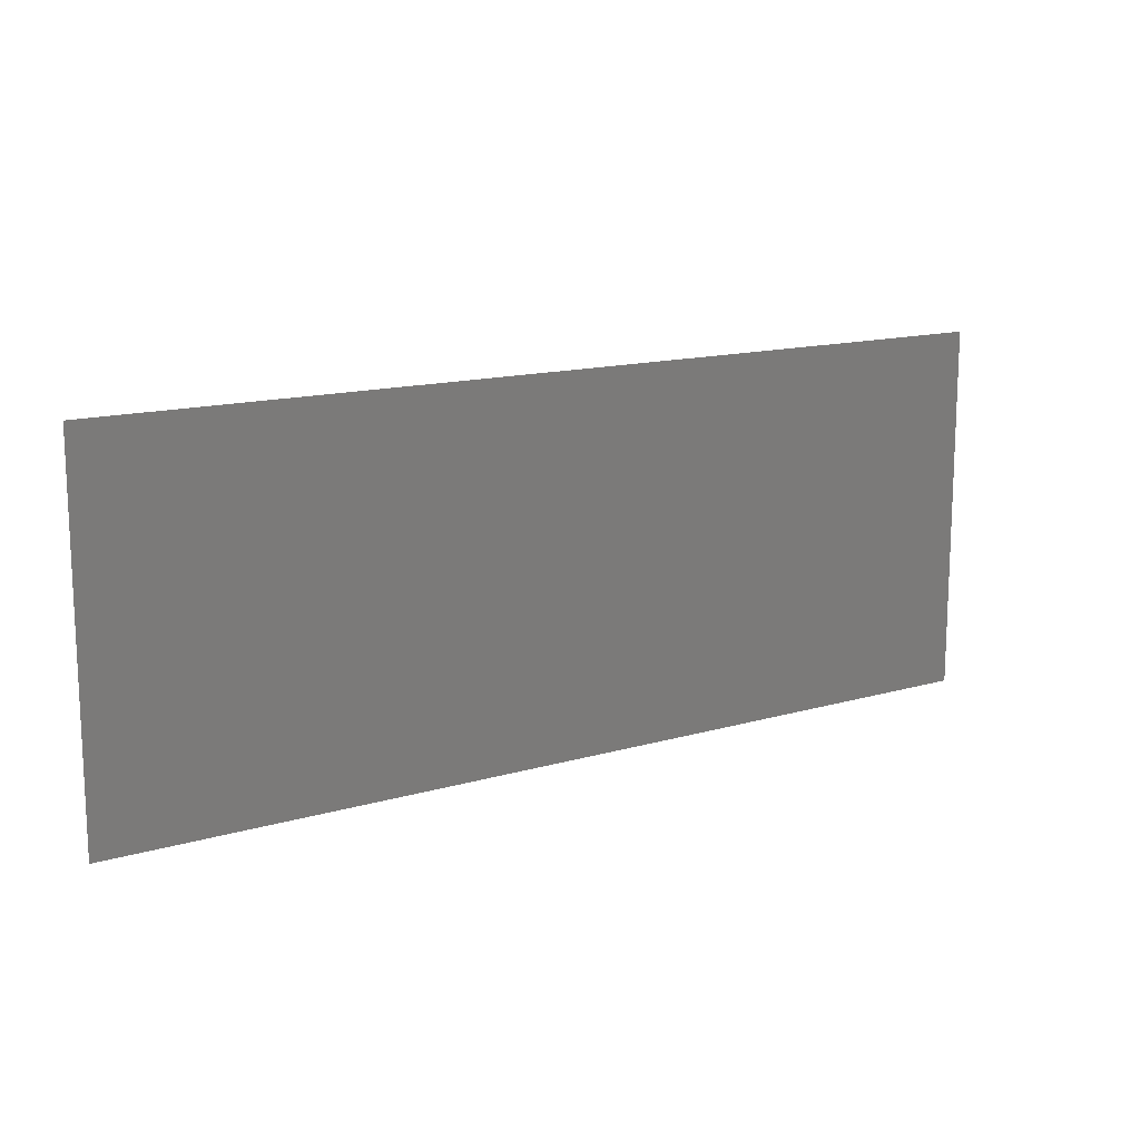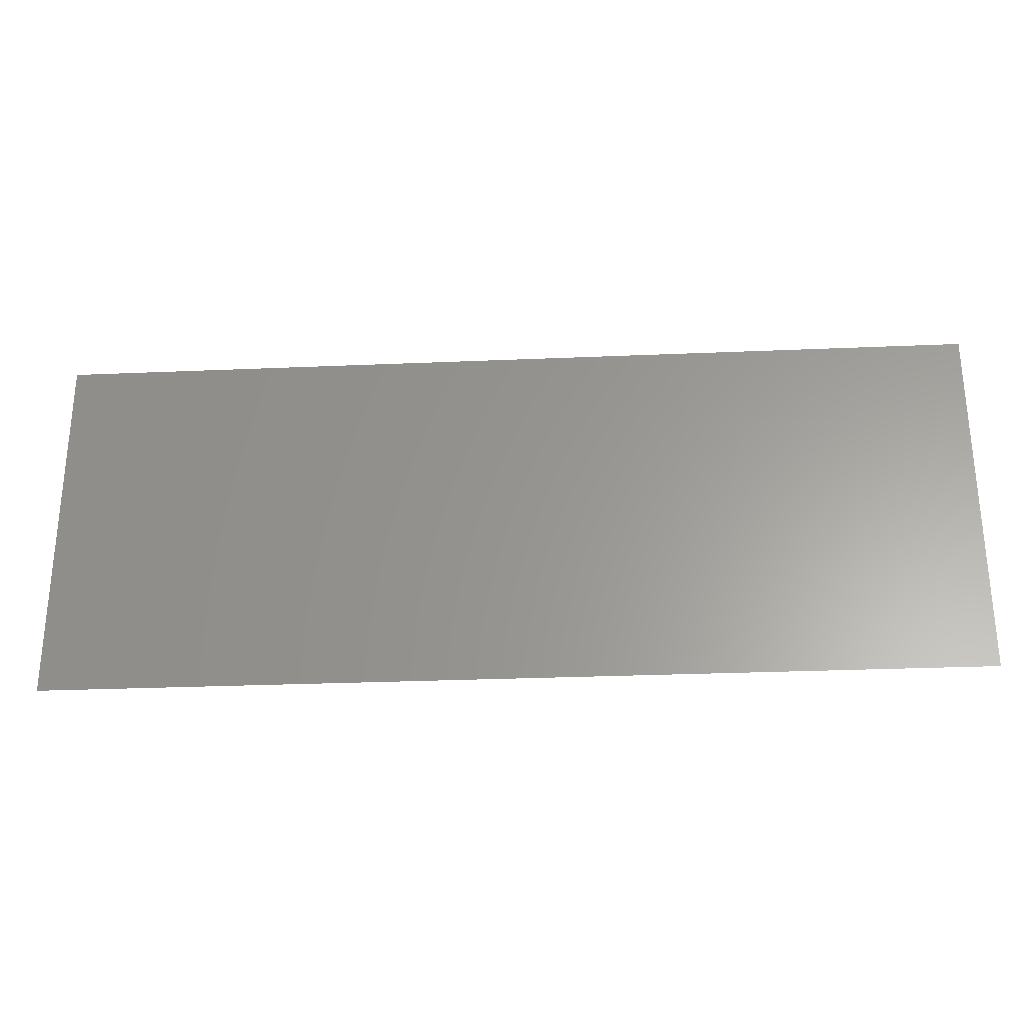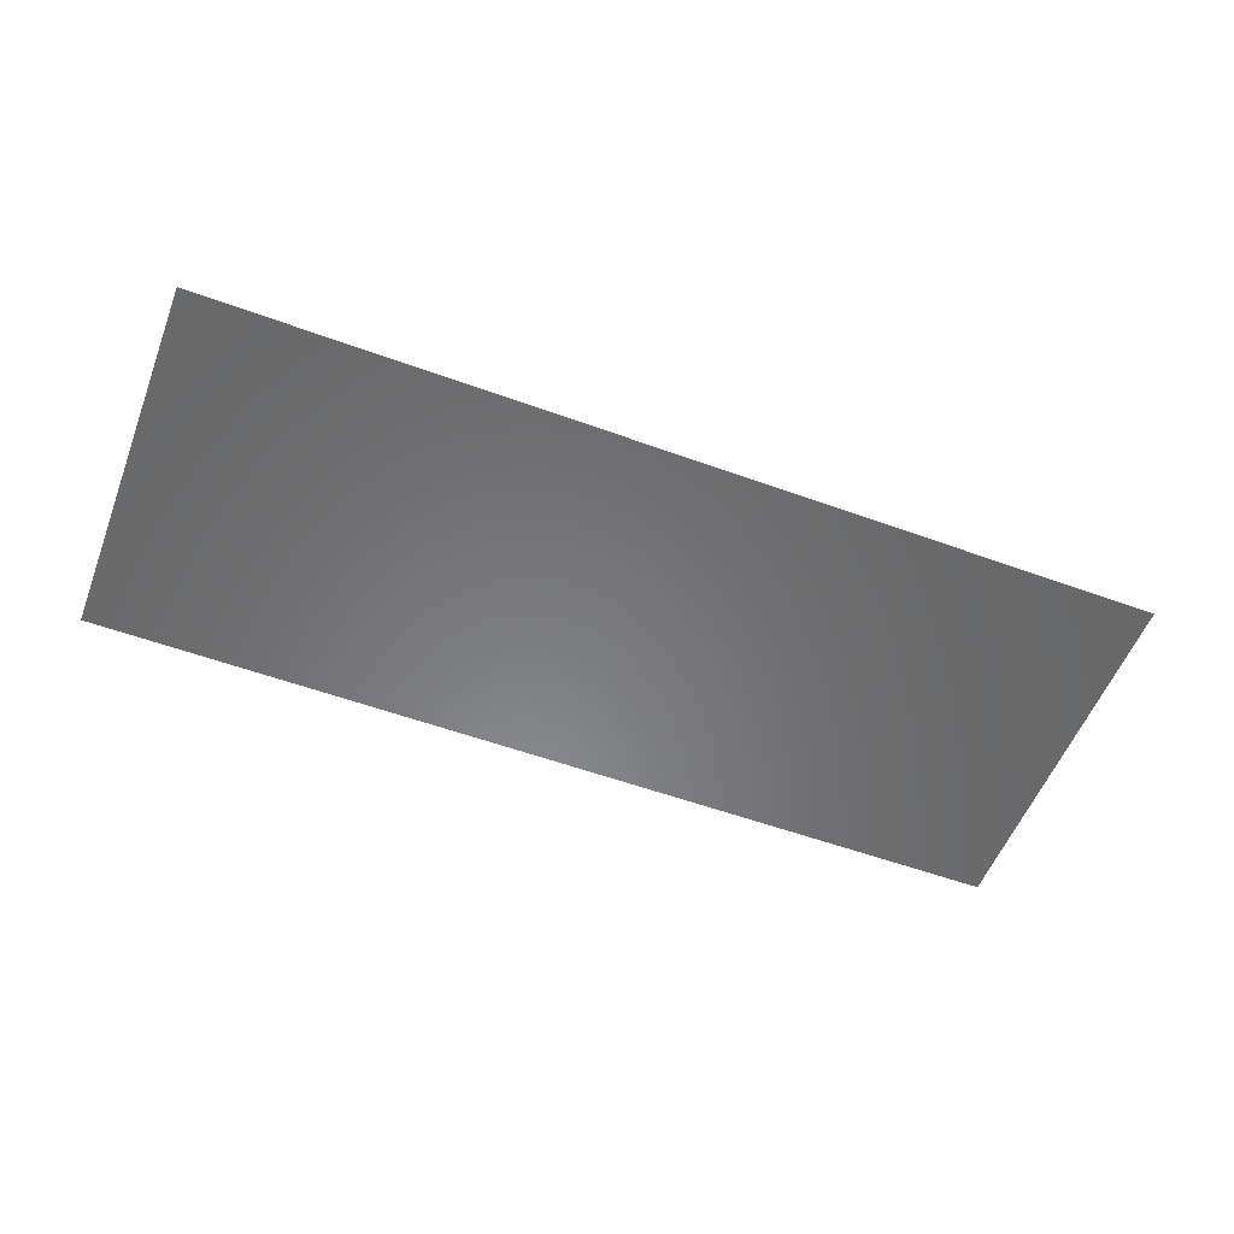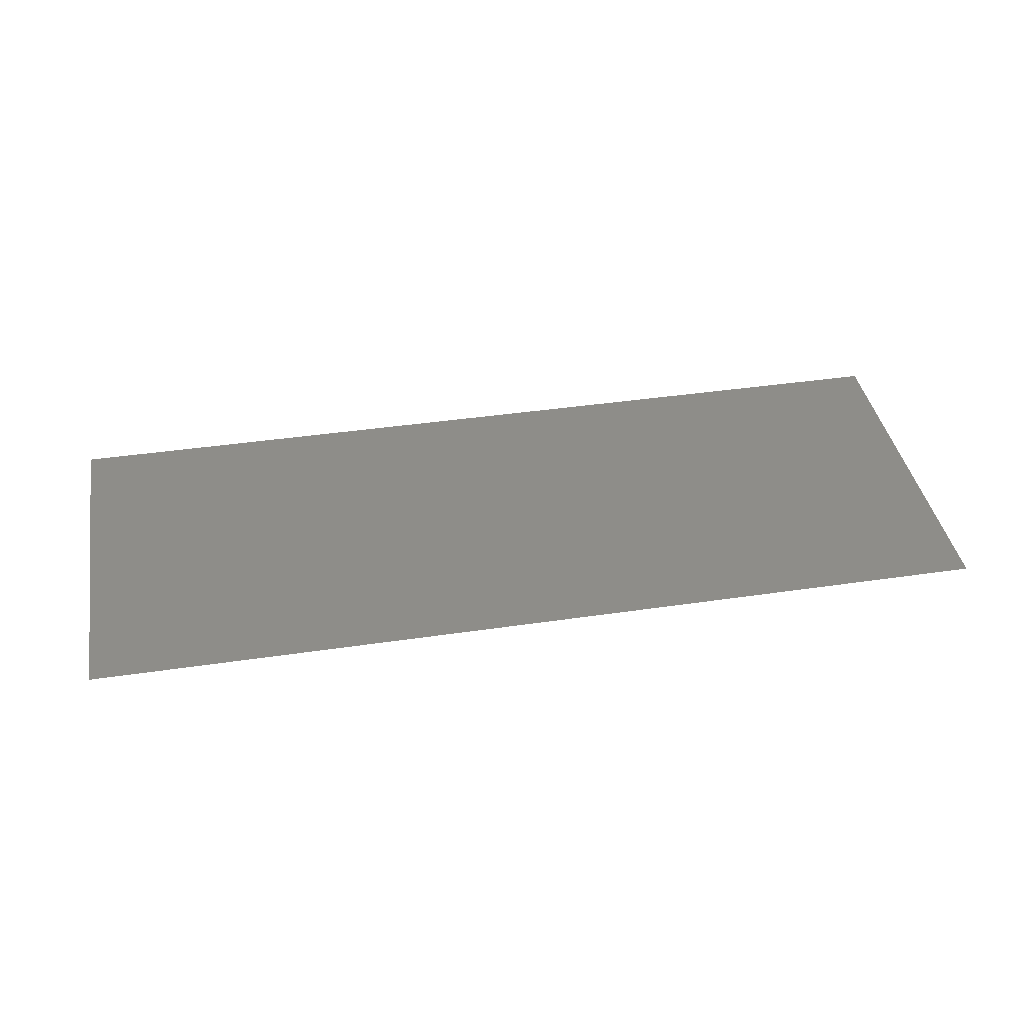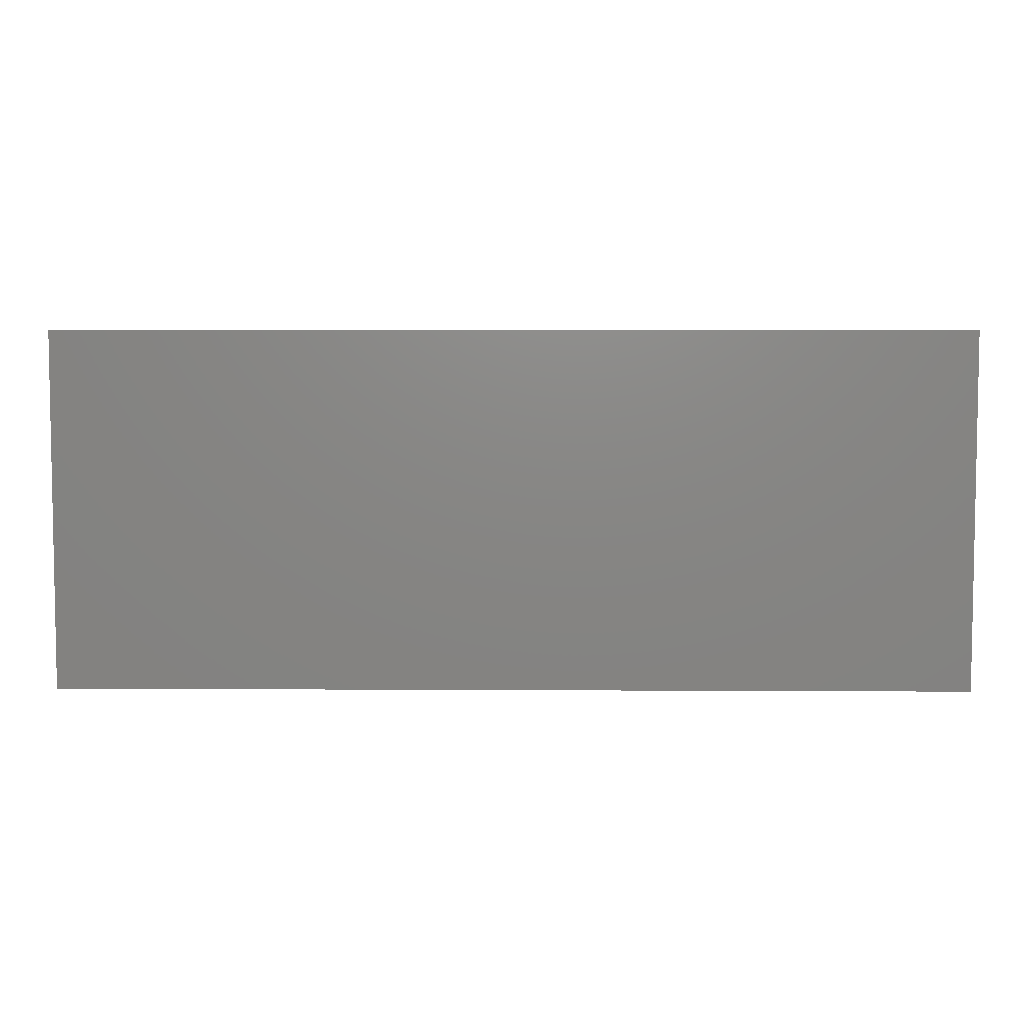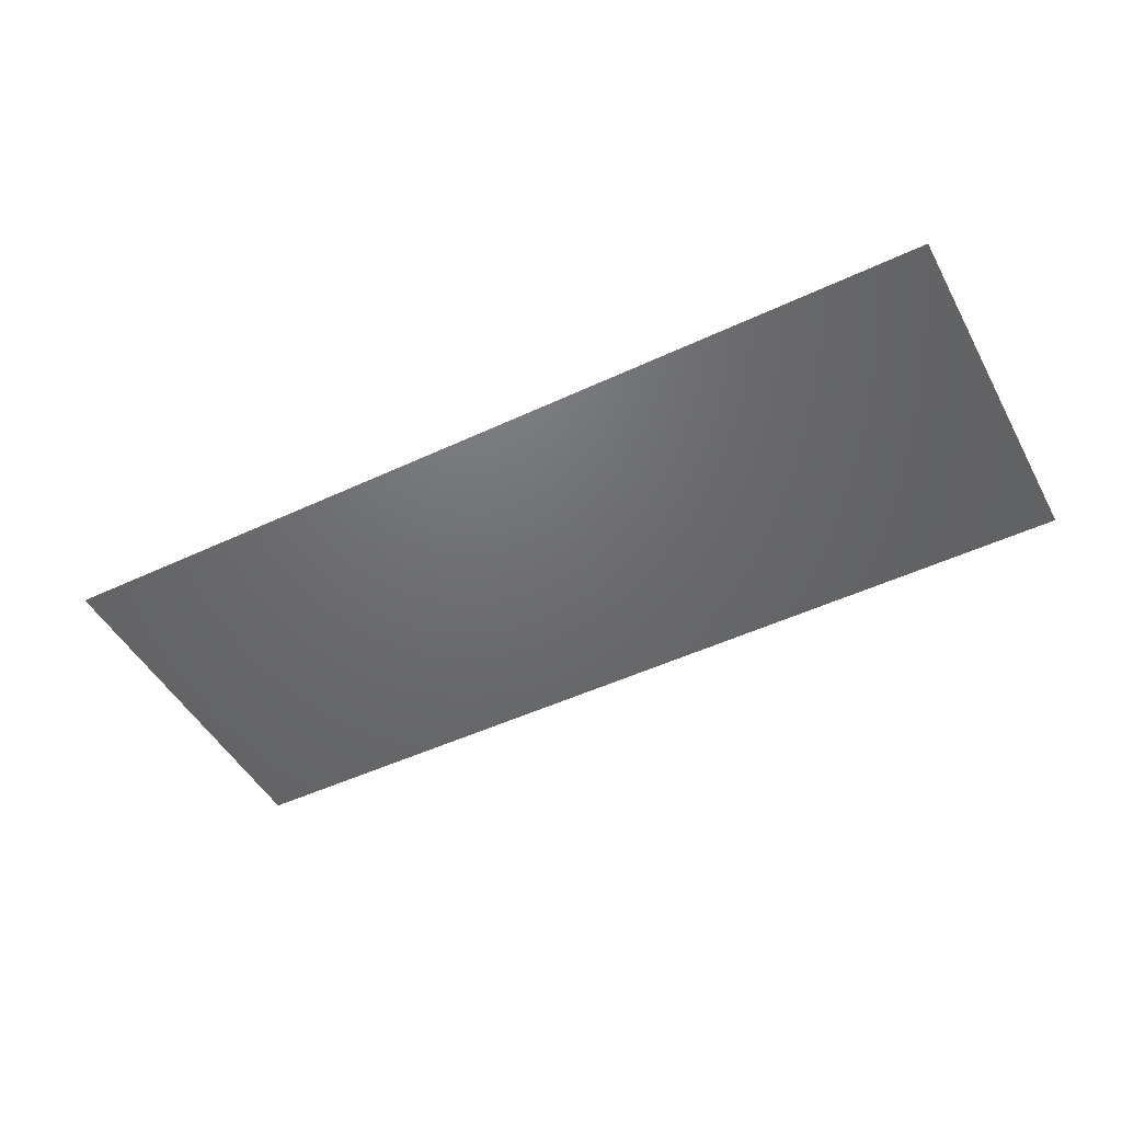
<metadata>
{"format":"stl","ext":"stl","renderer":"f3d","projection":"perspective","resolution":1024,"background":"white","views":[{"elev":14.1,"azim":-33.0,"up":"+Z"},{"elev":-28.3,"azim":-176.3,"up":"+Z"},{"elev":-55.2,"azim":159.0,"up":"+Y"},{"elev":39.8,"azim":-10.4,"up":"+Y"},{"elev":5.8,"azim":1.0,"up":"+Z"},{"elev":-48.5,"azim":-152.3,"up":"+Y"}]}
</metadata>
<code>
# stl→obj: 4 verts, 2 faces
v 0.6 2.55 7
v 0.6 2.55 6.52
v 1.825 2.55 7
v 1.825 2.55 6.52
f 1 2 3
f 3 2 4

</code>
